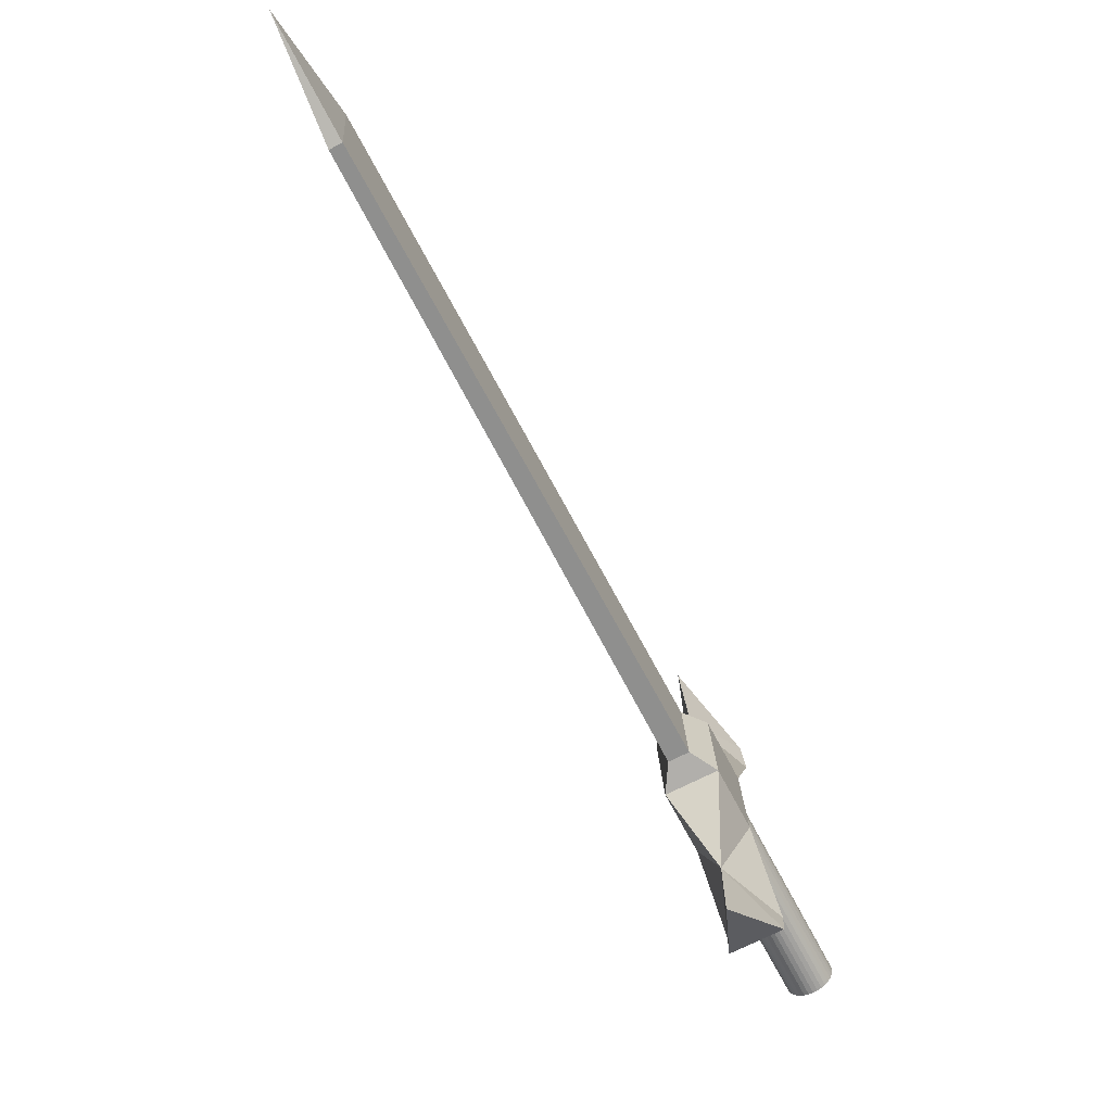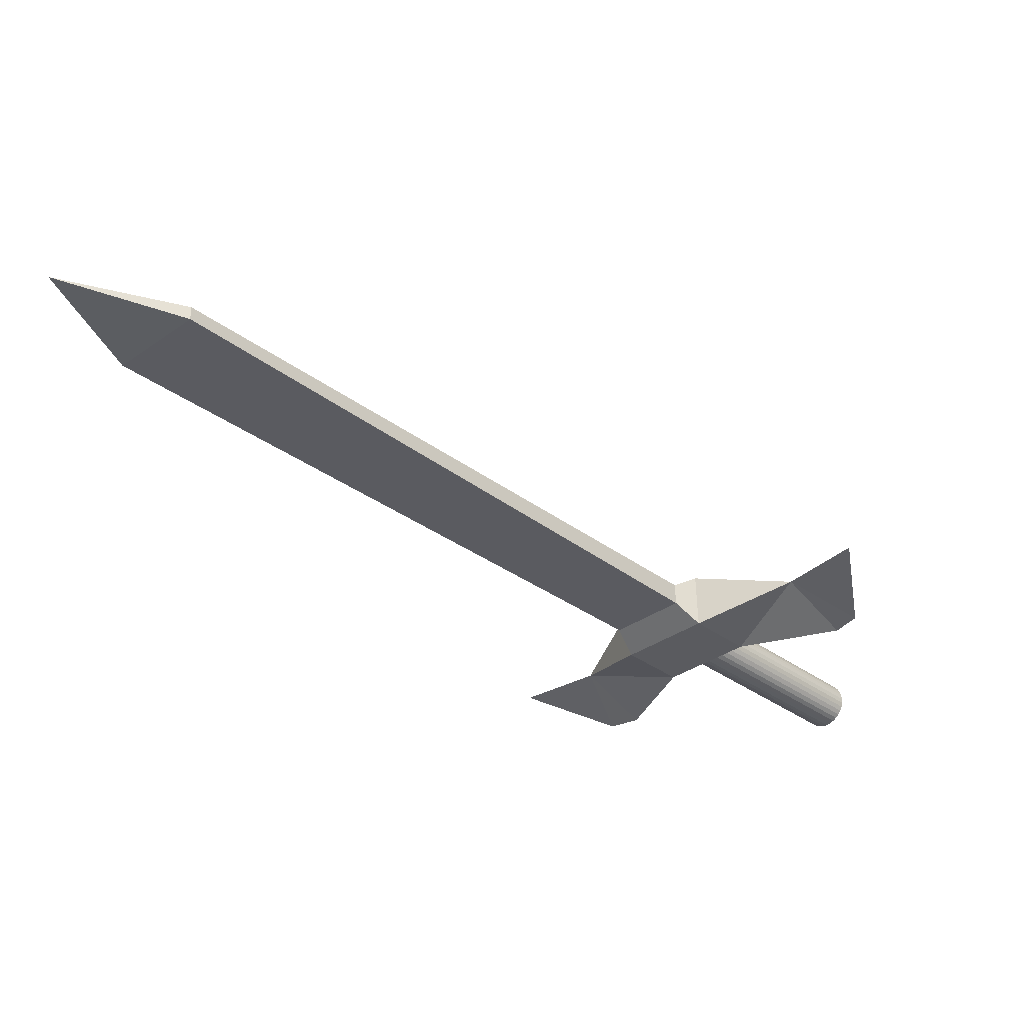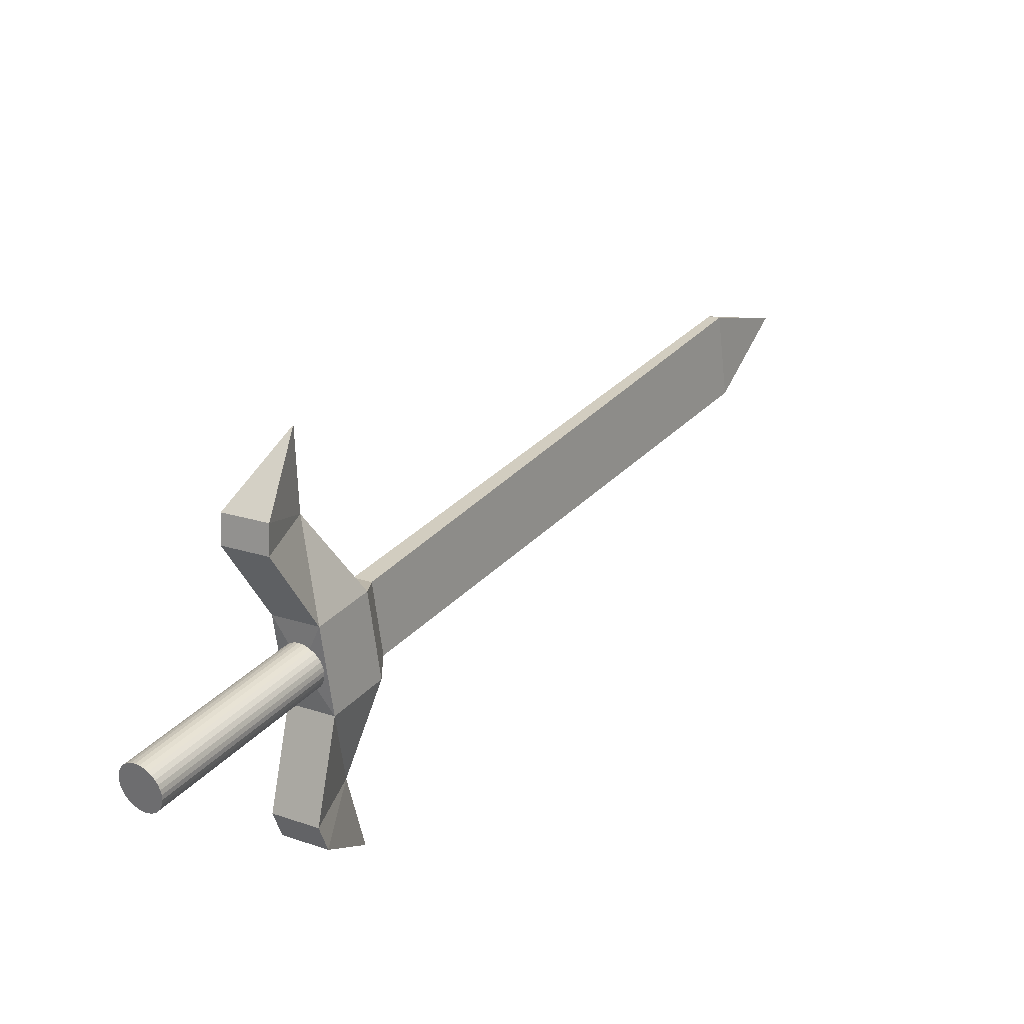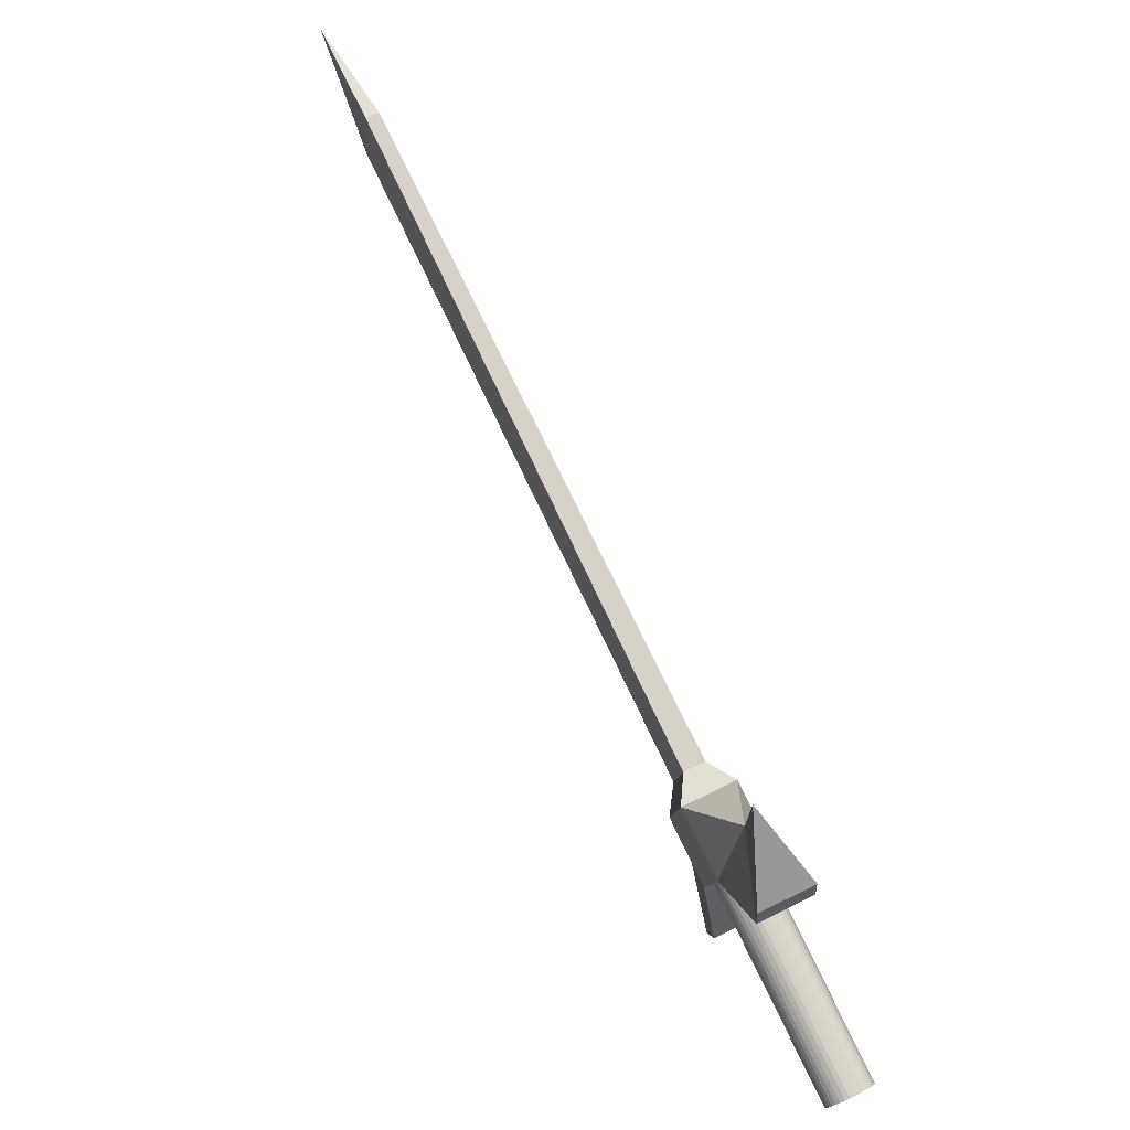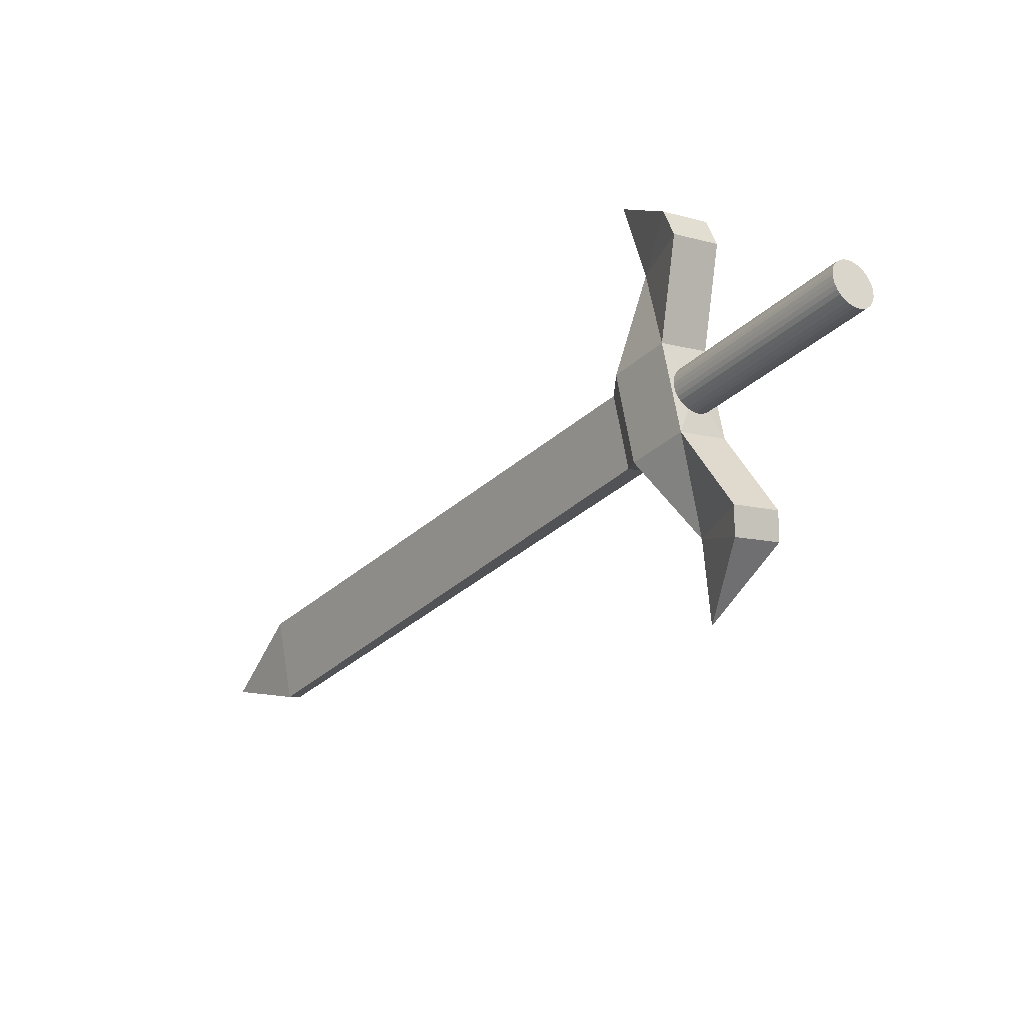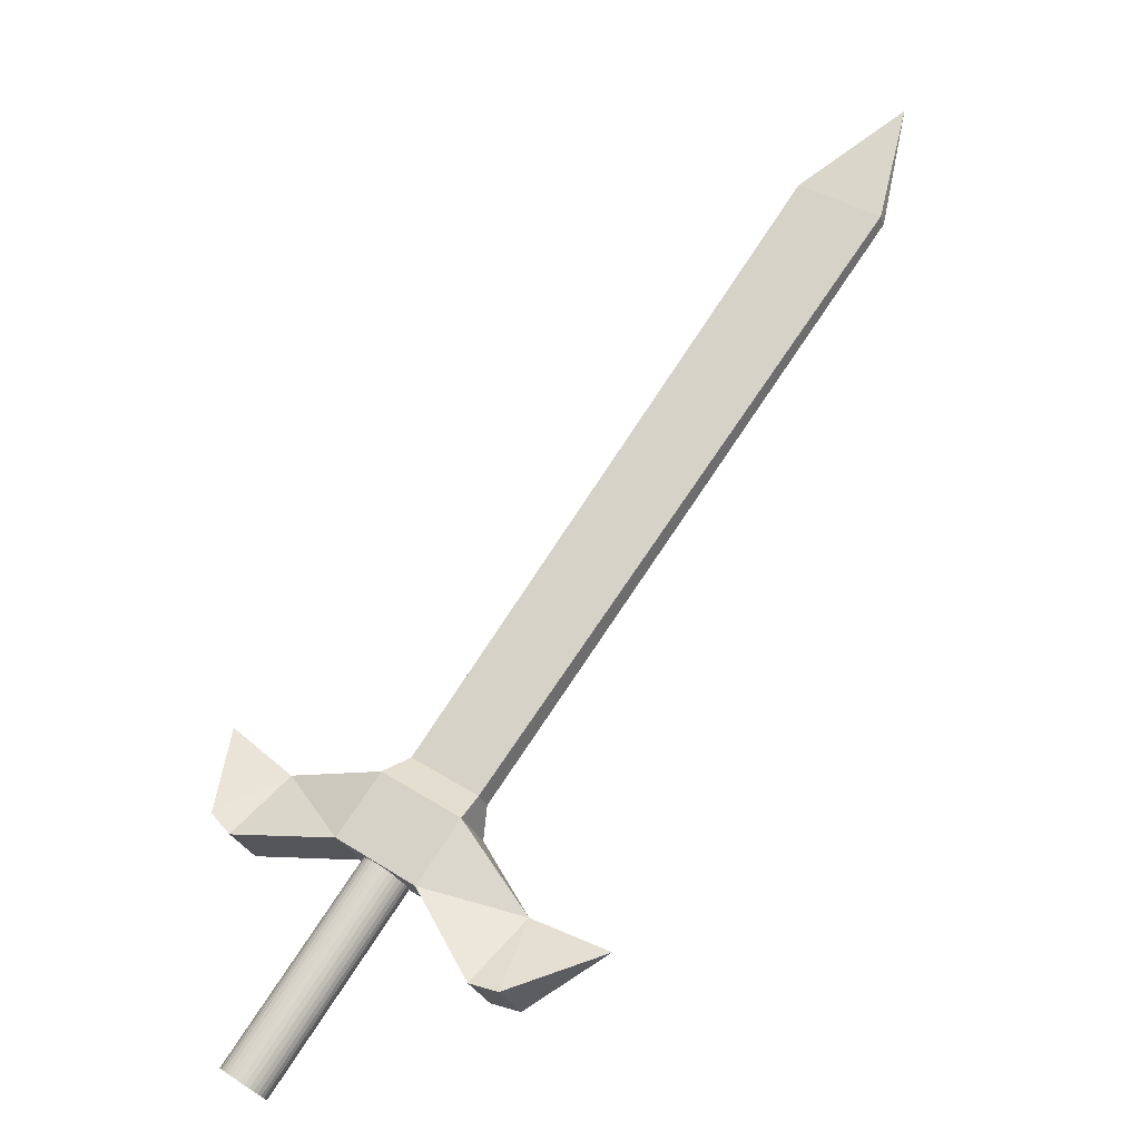
<metadata>
{"format":"obj","ext":"obj","renderer":"f3d","projection":"perspective","resolution":1024,"background":"white","views":[{"elev":-14.8,"azim":-136.8,"up":"+Y"},{"elev":78.8,"azim":-63.9,"up":"+Y"},{"elev":-24.2,"azim":55.1,"up":"+Y"},{"elev":-50.5,"azim":-138.0,"up":"+Y"},{"elev":35.7,"azim":-52.9,"up":"+Z"},{"elev":-51.7,"azim":137.2,"up":"+Y"}]}
</metadata>
<code>
o Cube
v 0.3164 -0.8451 -0.3106
v 0.4011 -0.7503 -0.231
v 0.2433 -0.8116 -0.2727
v 0.328 -0.7168 -0.1931
v 0.3085 -0.7687 -0.3932
v 0.3933 -0.6739 -0.3136
v 0.2355 -0.7352 -0.3554
v 0.3202 -0.6404 -0.2758
v 0.4909 -0.7057 -0.09713
v 0.4179 -0.6722 -0.05926
v 0.446 -0.6063 -0.1676
v 0.2368 -0.99 -0.336
v 0.1637 -0.9566 -0.2981
v 0.1918 -0.8907 -0.4064
v 0.2043 -0.009668 -1.186
v 0.289 0.08512 -1.106
v 0.1868 -0.001683 -1.177
v 0.2716 0.09311 -1.097
v 0.3085 -0.7687 -0.3932
v 0.4909 -0.7057 -0.09713
v 0.4179 -0.6722 -0.05926
v 0.446 -0.6063 -0.1676
v 0.5162 -0.6684 -0.08132
v 0.4432 -0.6349 -0.04345
v 0.5196 -0.5109 -0.1099
v 0.2098 -1.011 -0.3692
v 0.1368 -0.9777 -0.3314
v 0.1158 -0.9627 -0.4894
v 0.2043 -0.009668 -1.186
v 0.289 0.08512 -1.106
v 0.1868 -0.001683 -1.177
v 0.2716 0.09311 -1.097
v 0.2043 -0.009668 -1.186
v 0.289 0.08512 -1.106
v 0.1868 -0.001683 -1.177
v 0.2716 0.09311 -1.097
v 0.225 0.1678 -1.278
v 0.2043 -0.009668 -1.186
v 0.289 0.08512 -1.106
v 0.1868 -0.001683 -1.177
v 0.2716 0.09311 -1.097
v 0.3933 -0.6739 -0.3136
v 0.2355 -0.7352 -0.3554
v 0.3202 -0.6404 -0.2758
v 0.2612 -0.709 -0.392
v 0.2901 -0.7222 -0.4069
v 0.3616 -0.6422 -0.3397
v 0.3327 -0.629 -0.3248
v 0.3224 -0.7831 -0.2495
v 0.3464 -1.016 0.002773
v 0.3223 -0.7814 -0.2515
v 0.3242 -1.041 -0.01804
v 0.3309 -1.044 -0.0209
v 0.3383 -1.045 -0.02285
v 0.3459 -1.045 -0.02382
v 0.3535 -1.044 -0.02376
v 0.3609 -1.042 -0.02269
v 0.3677 -1.04 -0.02064
v 0.3737 -1.036 -0.01768
v 0.3786 -1.031 -0.01394
v 0.3823 -1.026 -0.009563
v 0.3846 -1.021 -0.004708
v 0.3855 -1.015 0.000434
v 0.3848 -1.009 0.005667
v 0.3827 -1.004 0.01079
v 0.3792 -0.9992 0.0156
v 0.3744 -0.995 0.01992
v 0.3685 -0.9916 0.02358
v 0.3618 -0.9892 0.02644
v 0.3545 -0.9879 0.0284
v 0.3469 -0.9876 0.02936
v 0.3392 -0.9884 0.02931
v 0.3319 -0.9904 0.02823
v 0.3251 -0.9933 0.02618
v 0.3191 -0.9971 0.02323
v 0.3141 -1.002 0.01949
v 0.3104 -1.007 0.01511
v 0.3081 -1.012 0.01025
v 0.3073 -1.018 0.005111
v 0.3079 -1.023 -0.000122
v 0.3101 -1.029 -0.005243
v 0.3136 -1.034 -0.01006
v 0.3184 -1.038 -0.01438
v 0.3069 -0.8086 -0.2751
v 0.3002 -0.8062 -0.2723
v 0.3142 -0.8099 -0.2771
v 0.3218 -0.8102 -0.278
v 0.3294 -0.8093 -0.278
v 0.3368 -0.8074 -0.2769
v 0.3436 -0.8045 -0.2749
v 0.3496 -0.8007 -0.2719
v 0.3545 -0.7962 -0.2682
v 0.3582 -0.791 -0.2638
v 0.3606 -0.7855 -0.2589
v 0.3614 -0.7799 -0.2538
v 0.3608 -0.7743 -0.2486
v 0.3586 -0.769 -0.2434
v 0.3551 -0.7641 -0.2386
v 0.3503 -0.76 -0.2343
v 0.3444 -0.7566 -0.2306
v 0.3377 -0.7542 -0.2278
v 0.3304 -0.7528 -0.2258
v 0.3228 -0.7526 -0.2249
v 0.3152 -0.7534 -0.2249
v 0.3078 -0.7553 -0.226
v 0.301 -0.7582 -0.228
v 0.295 -0.7621 -0.231
v 0.2901 -0.7666 -0.2347
v 0.2864 -0.7717 -0.2391
v 0.284 -0.7772 -0.244
v 0.2832 -0.7829 -0.2491
v 0.2838 -0.7884 -0.2543
v 0.286 -0.7938 -0.2595
v 0.2895 -0.7986 -0.2643
v 0.2943 -0.8028 -0.2686
f 3 14 13
f 49 2 4
f 49 4 3
f 49 1 2
f 49 3 1
f 45 15 46
f 2 11 9
f 4 7 3
f 1 6 2
f 11 21 22
f 6 8 11
f 4 11 8
f 2 10 4
f 14 26 28
f 3 12 1
f 1 14 5
f 7 5 14
f 6 44 42
f 46 16 47
f 48 17 45
f 48 16 18
f 8 43 44
f 5 42 19
f 5 43 19
f 22 24 25
f 9 22 20
f 10 20 21
f 24 23 25
f 22 23 20
f 20 24 21
f 26 27 28
f 13 26 12
f 14 27 13
f 29 39 38
f 29 40 38
f 32 39 41
f 31 41 40
f 34 33 37
f 35 36 37
f 36 34 37
f 33 35 37
f 35 38 40
f 34 38 39
f 36 40 41
f 34 41 39
f 6 48 8
f 8 45 7
f 5 47 6
f 7 46 5
f 85 53 52
f 84 54 53
f 86 55 54
f 87 56 55
f 88 57 56
f 89 58 57
f 90 59 58
f 91 60 59
f 92 61 60
f 93 62 61
f 94 63 62
f 95 64 63
f 96 65 64
f 97 66 65
f 98 67 66
f 99 68 67
f 100 69 68
f 101 70 69
f 102 71 70
f 103 72 71
f 104 73 72
f 105 74 73
f 106 75 74
f 107 76 75
f 108 77 76
f 109 78 77
f 110 79 78
f 111 80 79
f 112 81 80
f 113 82 81
f 114 83 82
f 115 52 83
f 50 52 53
f 50 53 54
f 50 54 55
f 50 55 56
f 50 56 57
f 50 57 58
f 50 58 59
f 50 59 60
f 50 60 61
f 50 61 62
f 50 62 63
f 50 63 64
f 50 64 65
f 50 65 66
f 50 66 67
f 50 67 68
f 50 68 69
f 50 69 70
f 50 70 71
f 50 71 72
f 50 72 73
f 50 73 74
f 50 74 75
f 50 75 76
f 50 76 77
f 50 77 78
f 50 78 79
f 50 79 80
f 50 80 81
f 50 81 82
f 50 82 83
f 50 83 52
f 51 84 85
f 51 86 84
f 51 87 86
f 51 88 87
f 51 89 88
f 51 90 89
f 51 91 90
f 51 92 91
f 51 93 92
f 51 94 93
f 51 95 94
f 51 96 95
f 51 97 96
f 51 98 97
f 51 99 98
f 51 100 99
f 51 101 100
f 51 102 101
f 51 103 102
f 51 104 103
f 51 105 104
f 51 106 105
f 51 107 106
f 51 108 107
f 51 109 108
f 51 110 109
f 51 111 110
f 51 112 111
f 51 113 112
f 51 114 113
f 51 115 114
f 51 85 115
f 3 7 14
f 45 17 15
f 2 6 11
f 4 8 7
f 1 5 6
f 11 10 21
f 4 10 11
f 2 9 10
f 14 12 26
f 3 13 12
f 1 12 14
f 6 8 44
f 46 15 16
f 48 18 17
f 48 47 16
f 8 7 43
f 5 6 42
f 5 7 43
f 22 21 24
f 9 11 22
f 10 9 20
f 22 25 23
f 20 23 24
f 13 27 26
f 14 28 27
f 29 30 39
f 29 31 40
f 32 30 39
f 31 32 41
f 35 33 38
f 34 33 38
f 36 35 40
f 34 36 41
f 6 47 48
f 8 48 45
f 5 46 47
f 7 45 46
f 85 84 53
f 84 86 54
f 86 87 55
f 87 88 56
f 88 89 57
f 89 90 58
f 90 91 59
f 91 92 60
f 92 93 61
f 93 94 62
f 94 95 63
f 95 96 64
f 96 97 65
f 97 98 66
f 98 99 67
f 99 100 68
f 100 101 69
f 101 102 70
f 102 103 71
f 103 104 72
f 104 105 73
f 105 106 74
f 106 107 75
f 107 108 76
f 108 109 77
f 109 110 78
f 110 111 79
f 111 112 80
f 112 113 81
f 113 114 82
f 114 115 83
f 115 85 52

</code>
